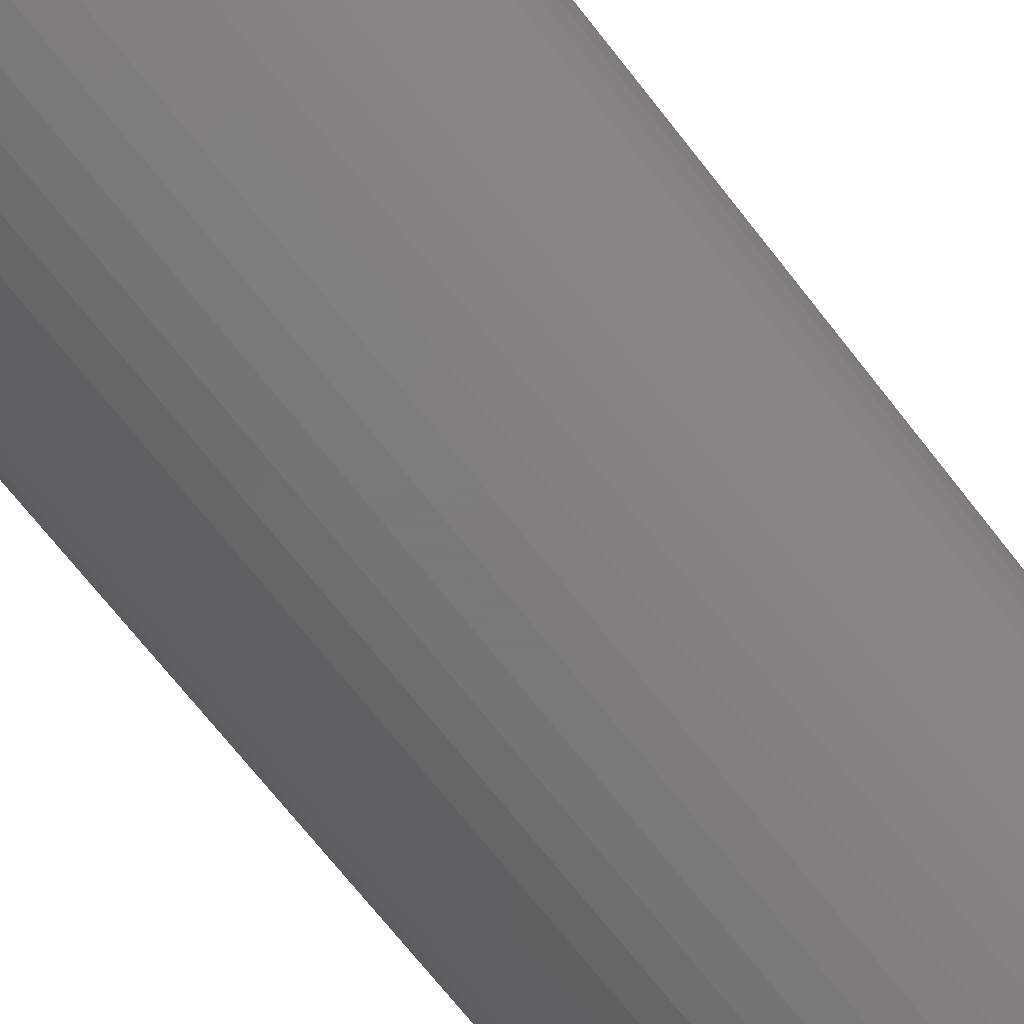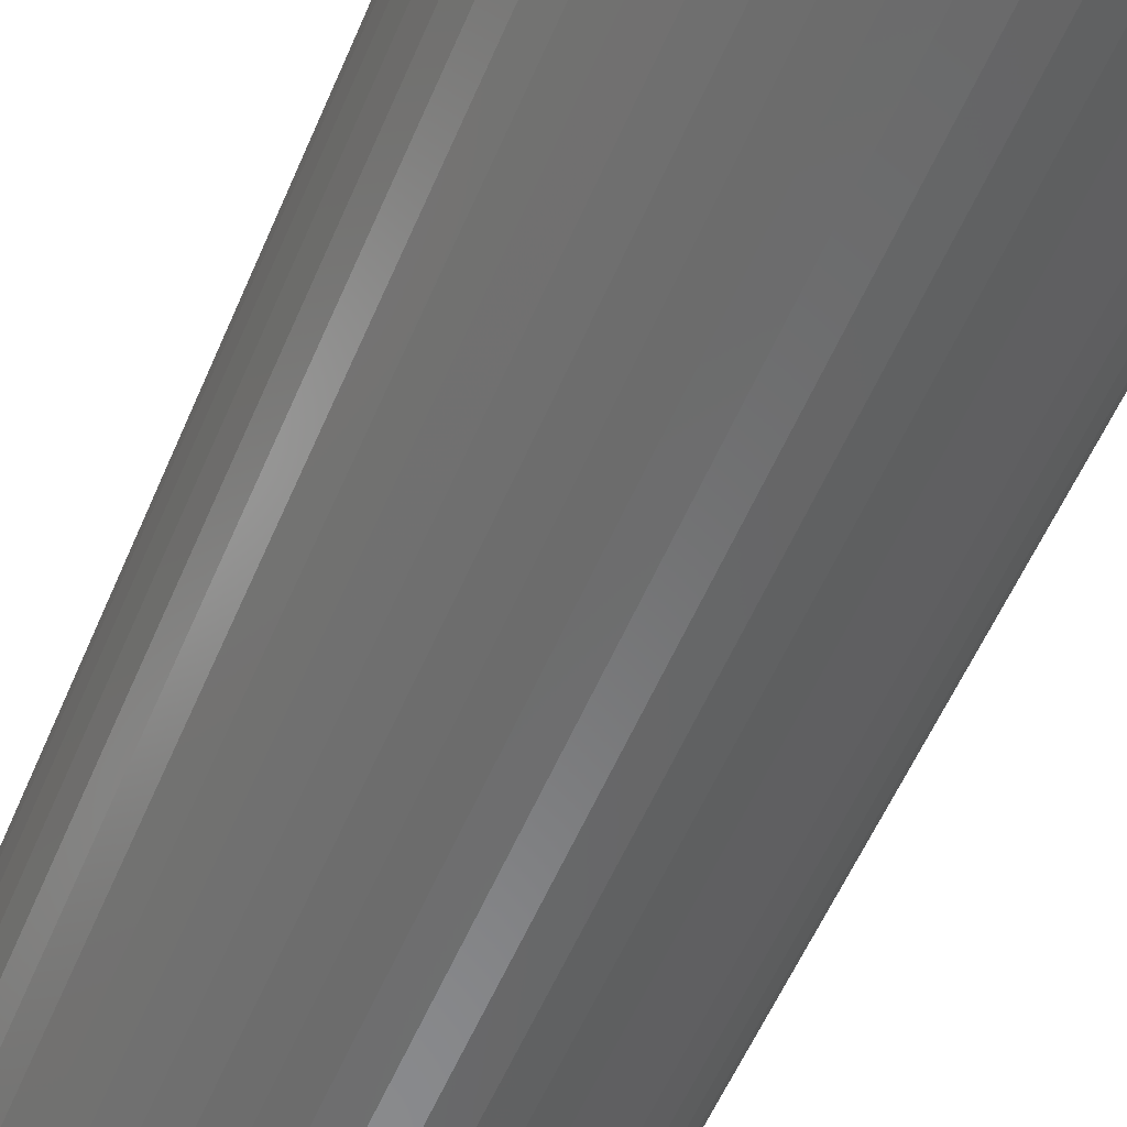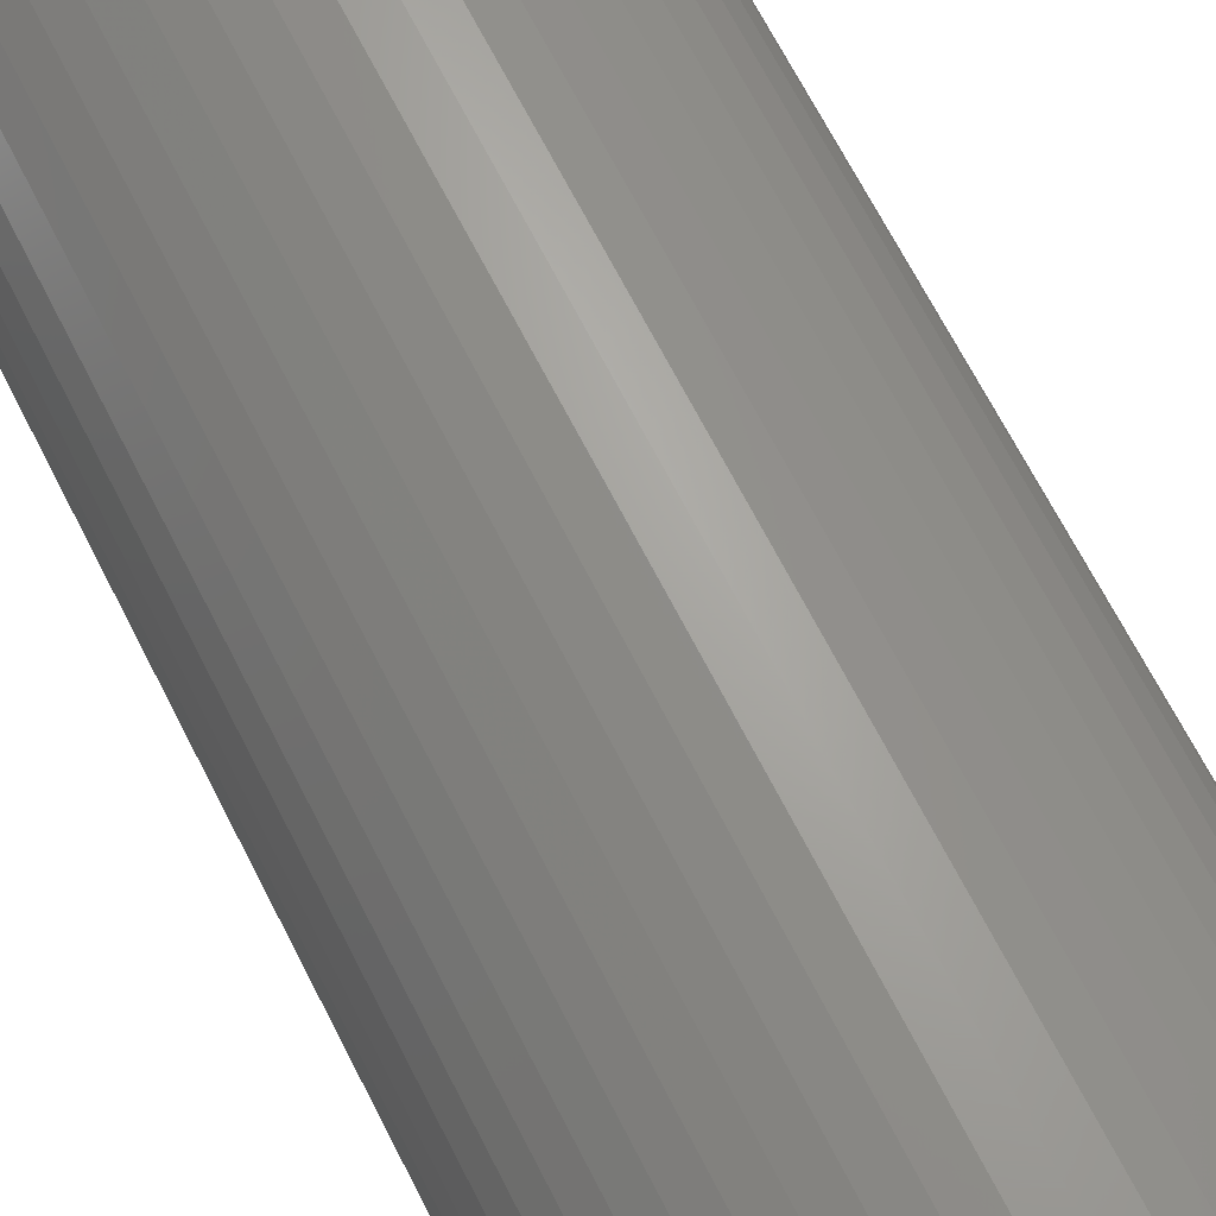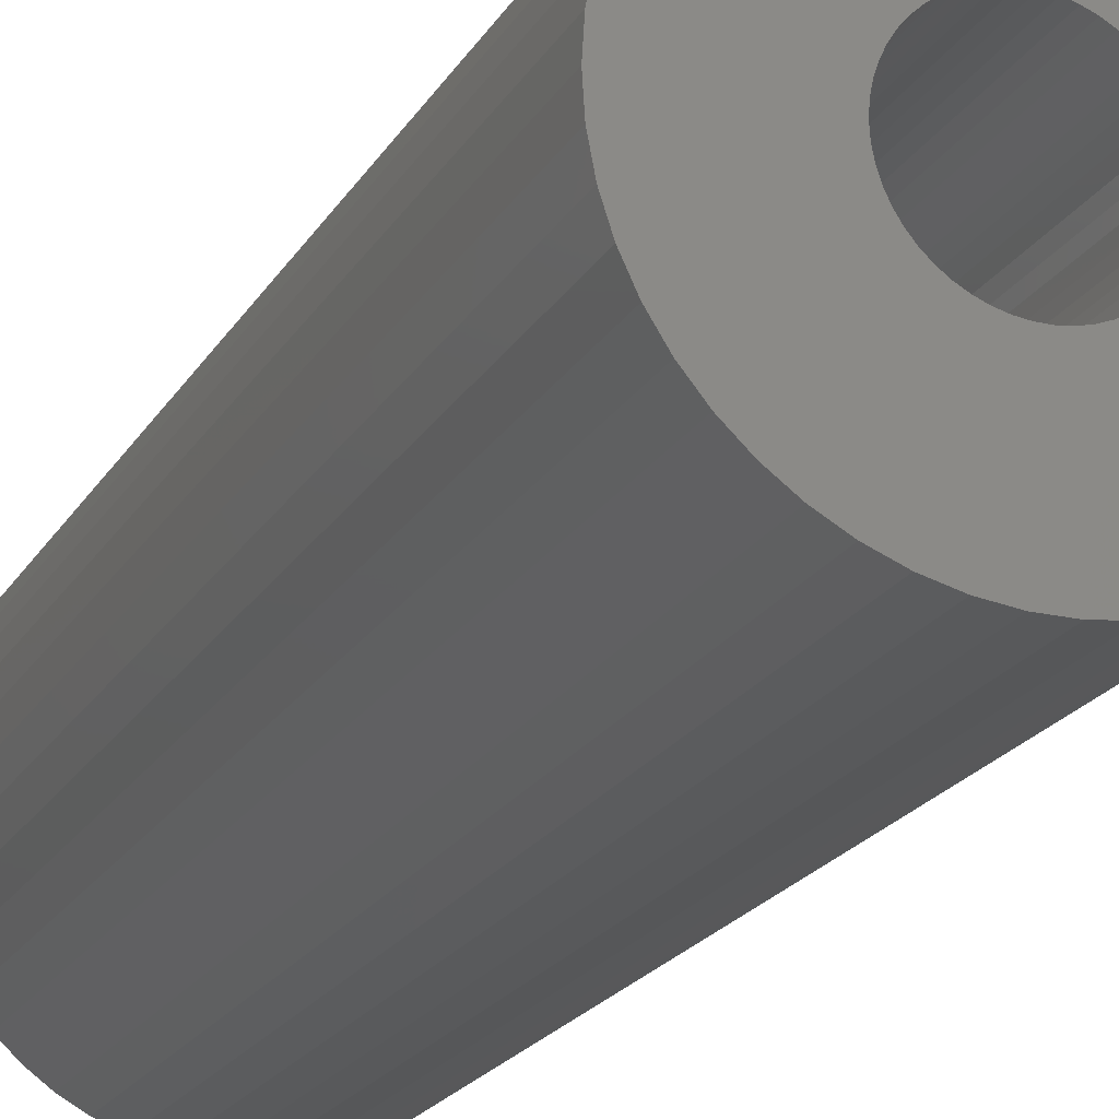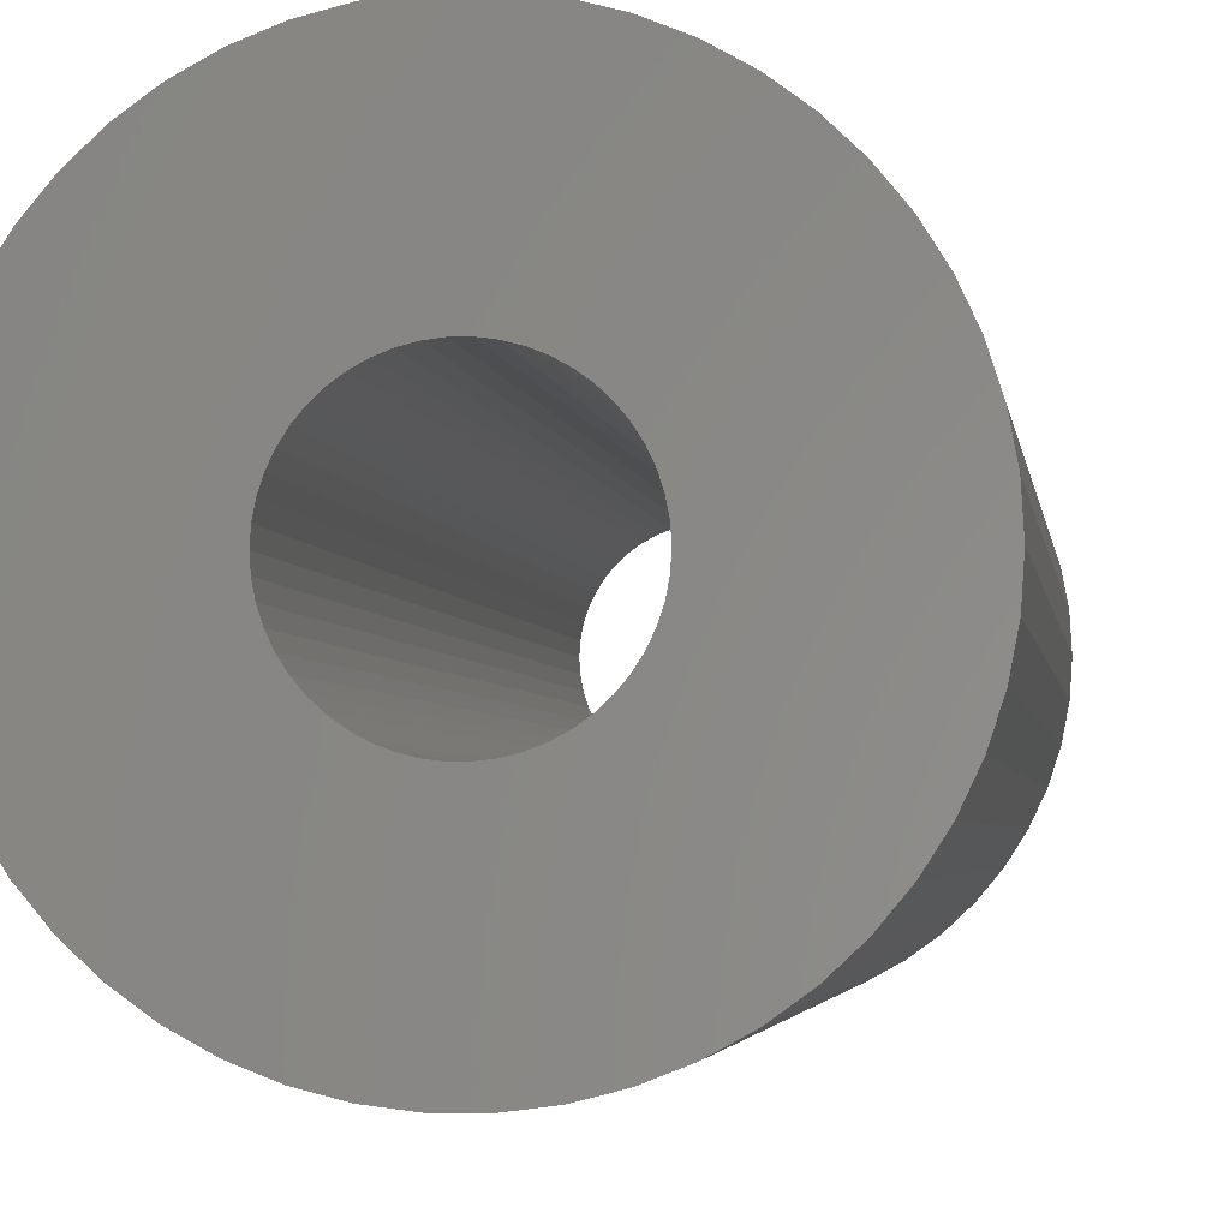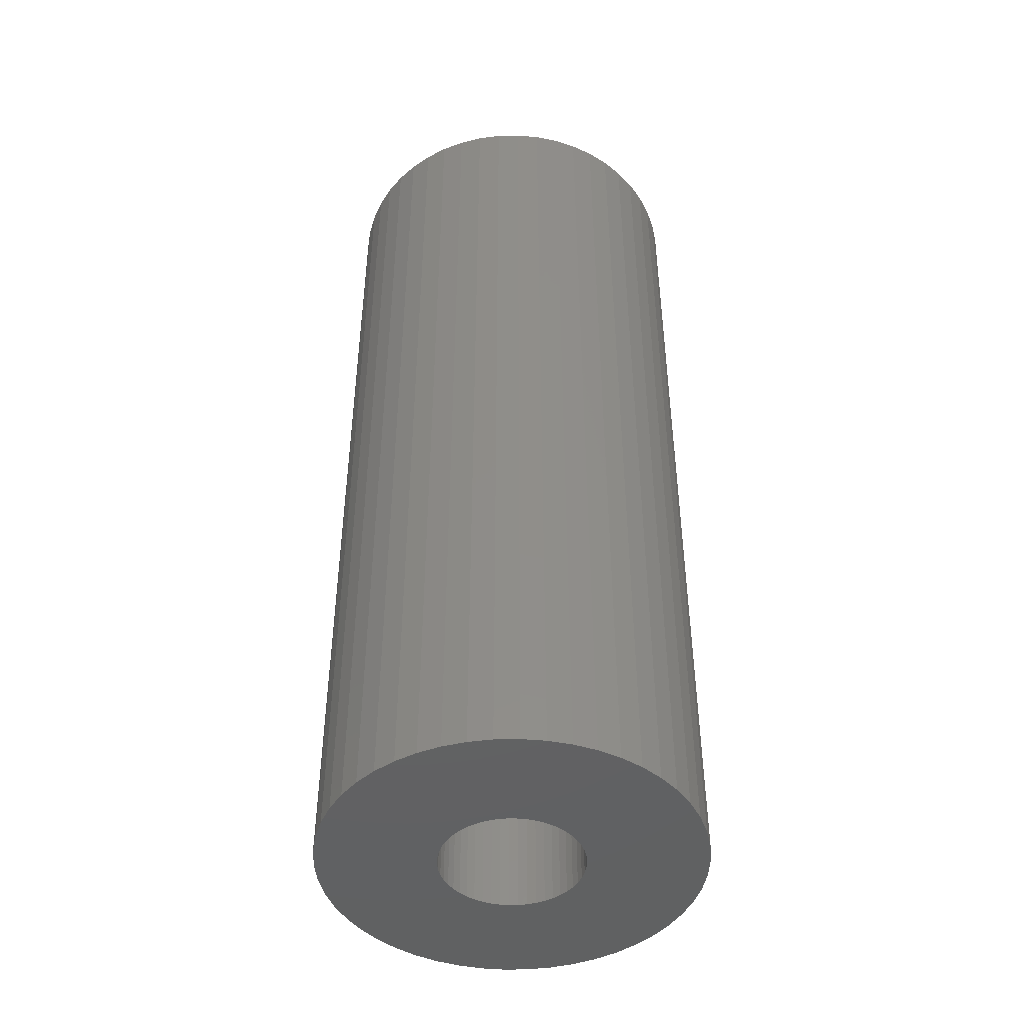
<metadata>
{"format":"stl","ext":"stl","renderer":"f3d","projection":"perspective","resolution":1024,"background":"white","views":[{"elev":-71.5,"azim":-141.8,"up":"+Y"},{"elev":-55.9,"azim":-22.7,"up":"+Y"},{"elev":67.5,"azim":-26.9,"up":"+Y"},{"elev":-20.8,"azim":-22.6,"up":"+Y"},{"elev":-2.7,"azim":-173.7,"up":"+Y"},{"elev":-45.3,"azim":1.4,"up":"+Z"}]}
</metadata>
<code>
# stl→obj: 200 verts, 400 faces
v 18.5 0 46.5
v 18.35 2.319 -46.5
v 18.35 2.319 46.5
v 18.5 0 -46.5
v -18.5 0 -46.5
v -18.35 2.319 46.5
v -18.35 2.319 -46.5
v -18.5 0 46.5
v 1.162 18.46 -46.5
v -1.162 18.46 46.5
v 1.162 18.46 46.5
v -1.162 18.46 -46.5
v -1.162 -18.46 -46.5
v 1.162 -18.46 46.5
v -1.162 -18.46 46.5
v 1.162 -18.46 -46.5
v 13.49 12.66 -46.5
v 11.79 14.25 46.5
v 13.49 12.66 46.5
v 11.79 14.25 -46.5
v -11.79 14.25 -46.5
v -13.49 12.66 46.5
v -11.79 14.25 46.5
v -13.49 12.66 -46.5
v -5.717 17.59 -46.5
v -7.877 16.74 46.5
v -5.717 17.59 46.5
v -7.877 16.74 -46.5
v 17.2 6.81 46.5
v 16.21 8.912 -46.5
v 16.21 8.912 46.5
v 17.2 6.81 -46.5
v 14.97 10.87 -46.5
v 14.97 10.87 46.5
v 7.877 16.74 -46.5
v 5.717 17.59 46.5
v 7.877 16.74 46.5
v 5.717 17.59 -46.5
v 9.913 15.62 -46.5
v 9.913 15.62 46.5
v -17.2 6.81 -46.5
v -16.21 8.912 46.5
v -16.21 8.912 -46.5
v -17.2 6.81 46.5
v -14.97 10.87 -46.5
v -14.97 10.87 46.5
v -17.92 4.601 -46.5
v -17.92 4.601 46.5
v -3.467 18.17 -46.5
v -3.467 18.17 46.5
v 17.92 4.601 46.5
v 17.92 4.601 -46.5
v 3.467 18.17 46.5
v 3.467 18.17 -46.5
v 7 0 46.5
v 6.945 0.8773 46.5
v 18.35 -2.319 46.5
v 6.78 1.741 46.5
v 6.945 -0.8773 46.5
v 6.508 2.577 46.5
v 17.92 -4.601 46.5
v 6.134 3.372 46.5
v 6.78 -1.741 46.5
v 5.663 4.114 46.5
v 17.2 -6.81 46.5
v 5.103 4.792 46.5
v 6.508 -2.577 46.5
v 4.462 5.394 46.5
v 16.21 -8.912 46.5
v 3.751 5.91 46.5
v 6.134 -3.372 46.5
v 14.97 -10.87 46.5
v 2.98 6.334 46.5
v 2.163 6.657 46.5
v 1.312 6.876 46.5
v 0.4395 6.986 46.5
v -0.4395 6.986 46.5
v -1.312 6.876 46.5
v -2.163 6.657 46.5
v -2.98 6.334 46.5
v -3.751 5.91 46.5
v -9.913 15.62 46.5
v -4.462 5.394 46.5
v -5.103 4.792 46.5
v -5.663 4.114 46.5
v -6.134 3.372 46.5
v 5.663 -4.114 46.5
v 13.49 -12.66 46.5
v 5.103 -4.792 46.5
v 11.79 -14.25 46.5
v 4.462 -5.394 46.5
v 9.913 -15.62 46.5
v 3.751 -5.91 46.5
v 7.877 -16.74 46.5
v 2.98 -6.334 46.5
v 5.717 -17.59 46.5
v 2.163 -6.657 46.5
v 3.467 -18.17 46.5
v 1.312 -6.876 46.5
v 0.4395 -6.986 46.5
v -0.4395 -6.986 46.5
v -1.312 -6.876 46.5
v -3.467 -18.17 46.5
v -2.163 -6.657 46.5
v -5.717 -17.59 46.5
v -2.98 -6.334 46.5
v -7.877 -16.74 46.5
v -3.751 -5.91 46.5
v -9.913 -15.62 46.5
v -4.462 -5.394 46.5
v -11.79 -14.25 46.5
v -5.103 -4.792 46.5
v -13.49 -12.66 46.5
v -5.663 -4.114 46.5
v -14.97 -10.87 46.5
v -6.134 -3.372 46.5
v -16.21 -8.912 46.5
v -6.508 -2.577 46.5
v -17.2 -6.81 46.5
v -6.78 -1.741 46.5
v -17.92 -4.601 46.5
v -6.945 -0.8773 46.5
v -18.35 -2.319 46.5
v -7 0 46.5
v -6.508 2.577 46.5
v -6.78 1.741 46.5
v -6.945 0.8773 46.5
v -9.913 15.62 -46.5
v 18.35 -2.319 -46.5
v 14.97 -10.87 -46.5
v 13.49 -12.66 -46.5
v 17.92 -4.601 -46.5
v 17.2 -6.81 -46.5
v -16.21 -8.912 -46.5
v -17.2 -6.81 -46.5
v 7 0 -46.5
v 6.945 -0.8773 -46.5
v 6.78 -1.741 -46.5
v 6.945 0.8773 -46.5
v 6.508 -2.577 -46.5
v 16.21 -8.912 -46.5
v 6.134 -3.372 -46.5
v 6.78 1.741 -46.5
v 5.663 -4.114 -46.5
v 5.103 -4.792 -46.5
v 11.79 -14.25 -46.5
v 6.508 2.577 -46.5
v 4.462 -5.394 -46.5
v 9.913 -15.62 -46.5
v 3.751 -5.91 -46.5
v 7.877 -16.74 -46.5
v 6.134 3.372 -46.5
v 2.98 -6.334 -46.5
v 5.717 -17.59 -46.5
v 2.163 -6.657 -46.5
v 3.467 -18.17 -46.5
v 1.312 -6.876 -46.5
v 0.4395 -6.986 -46.5
v -0.4395 -6.986 -46.5
v -1.312 -6.876 -46.5
v -3.467 -18.17 -46.5
v -2.163 -6.657 -46.5
v -5.717 -17.59 -46.5
v -2.98 -6.334 -46.5
v -7.877 -16.74 -46.5
v -3.751 -5.91 -46.5
v -9.913 -15.62 -46.5
v -4.462 -5.394 -46.5
v -11.79 -14.25 -46.5
v -5.103 -4.792 -46.5
v -13.49 -12.66 -46.5
v -5.663 -4.114 -46.5
v -14.97 -10.87 -46.5
v -6.134 -3.372 -46.5
v 5.663 4.114 -46.5
v 5.103 4.792 -46.5
v 4.462 5.394 -46.5
v 3.751 5.91 -46.5
v 2.98 6.334 -46.5
v 2.163 6.657 -46.5
v 1.312 6.876 -46.5
v 0.4395 6.986 -46.5
v -0.4395 6.986 -46.5
v -1.312 6.876 -46.5
v -2.163 6.657 -46.5
v -2.98 6.334 -46.5
v -3.751 5.91 -46.5
v -4.462 5.394 -46.5
v -5.103 4.792 -46.5
v -5.663 4.114 -46.5
v -6.134 3.372 -46.5
v -6.508 2.577 -46.5
v -6.78 1.741 -46.5
v -6.945 0.8773 -46.5
v -7 0 -46.5
v -6.508 -2.577 -46.5
v -6.78 -1.741 -46.5
v -17.92 -4.601 -46.5
v -6.945 -0.8773 -46.5
v -18.35 -2.319 -46.5
f 1 2 3
f 2 1 4
f 5 6 7
f 6 5 8
f 9 10 11
f 10 9 12
f 13 14 15
f 14 13 16
f 17 18 19
f 18 17 20
f 21 22 23
f 22 21 24
f 25 26 27
f 26 25 28
f 29 30 31
f 30 29 32
f 31 33 34
f 33 31 30
f 35 36 37
f 36 35 38
f 39 37 40
f 37 39 35
f 41 42 43
f 42 41 44
f 45 22 24
f 22 45 46
f 47 44 41
f 44 47 48
f 49 27 50
f 27 49 25
f 51 32 29
f 32 51 52
f 3 52 51
f 52 3 2
f 34 17 19
f 17 34 33
f 38 53 36
f 53 38 54
f 54 11 53
f 11 54 9
f 20 40 18
f 40 20 39
f 43 46 45
f 46 43 42
f 7 48 47
f 48 7 6
f 55 1 3
f 56 3 51
f 1 55 57
f 58 51 29
f 59 57 55
f 60 29 31
f 57 59 61
f 62 31 34
f 63 61 59
f 64 34 19
f 61 63 65
f 66 19 18
f 67 65 63
f 68 18 40
f 65 67 69
f 70 40 37
f 71 69 67
f 69 71 72
f 3 56 55
f 51 58 56
f 29 60 58
f 31 62 60
f 73 37 36
f 34 64 62
f 19 66 64
f 18 68 66
f 40 70 68
f 74 36 53
f 37 73 70
f 36 74 73
f 53 75 74
f 11 75 53
f 11 76 75
f 11 77 76
f 10 77 11
f 10 78 77
f 50 78 10
f 78 50 79
f 27 79 50
f 79 27 80
f 26 80 27
f 80 26 81
f 82 81 26
f 81 82 83
f 23 83 82
f 83 23 84
f 22 84 23
f 84 22 85
f 85 46 86
f 46 85 22
f 87 72 71
f 72 87 88
f 89 88 87
f 88 89 90
f 91 90 89
f 90 91 92
f 93 92 91
f 92 93 94
f 95 94 93
f 94 95 96
f 97 96 95
f 96 97 98
f 99 98 97
f 99 14 98
f 100 14 99
f 101 14 100
f 101 15 14
f 102 15 101
f 103 102 104
f 105 104 106
f 102 103 15
f 107 106 108
f 109 108 110
f 111 110 112
f 113 112 114
f 104 105 103
f 115 114 116
f 117 116 118
f 119 118 120
f 121 120 122
f 106 107 105
f 123 122 124
f 42 86 46
f 86 42 125
f 108 109 107
f 44 125 42
f 110 111 109
f 125 44 126
f 112 113 111
f 48 126 44
f 114 115 113
f 126 48 127
f 116 117 115
f 6 127 48
f 118 119 117
f 127 6 124
f 120 121 119
f 8 124 6
f 122 123 121
f 124 8 123
f 28 82 26
f 82 28 128
f 128 23 82
f 23 128 21
f 12 50 10
f 50 12 49
f 57 4 1
f 4 57 129
f 88 130 72
f 130 88 131
f 65 132 61
f 132 65 133
f 61 129 57
f 129 61 132
f 134 119 135
f 119 134 117
f 136 4 129
f 137 129 132
f 4 136 2
f 138 132 133
f 139 2 136
f 140 133 141
f 2 139 52
f 142 141 130
f 143 52 139
f 144 130 131
f 52 143 32
f 145 131 146
f 147 32 143
f 148 146 149
f 32 147 30
f 150 149 151
f 152 30 147
f 30 152 33
f 129 137 136
f 132 138 137
f 133 140 138
f 141 142 140
f 153 151 154
f 130 144 142
f 131 145 144
f 146 148 145
f 149 150 148
f 155 154 156
f 151 153 150
f 154 155 153
f 156 157 155
f 16 157 156
f 16 158 157
f 16 159 158
f 13 159 16
f 13 160 159
f 161 160 13
f 160 161 162
f 163 162 161
f 162 163 164
f 165 164 163
f 164 165 166
f 167 166 165
f 166 167 168
f 169 168 167
f 168 169 170
f 171 170 169
f 170 171 172
f 172 173 174
f 173 172 171
f 175 33 152
f 33 175 17
f 176 17 175
f 17 176 20
f 177 20 176
f 20 177 39
f 178 39 177
f 39 178 35
f 179 35 178
f 35 179 38
f 180 38 179
f 38 180 54
f 181 54 180
f 181 9 54
f 182 9 181
f 183 9 182
f 183 12 9
f 184 12 183
f 49 184 185
f 25 185 186
f 184 49 12
f 28 186 187
f 128 187 188
f 21 188 189
f 24 189 190
f 185 25 49
f 45 190 191
f 43 191 192
f 41 192 193
f 47 193 194
f 186 28 25
f 7 194 195
f 134 174 173
f 174 134 196
f 187 128 28
f 135 196 134
f 188 21 128
f 196 135 197
f 189 24 21
f 198 197 135
f 190 45 24
f 197 198 199
f 191 43 45
f 200 199 198
f 192 41 43
f 199 200 195
f 193 47 41
f 5 195 200
f 194 7 47
f 195 5 7
f 151 92 94
f 92 151 149
f 146 88 90
f 88 146 131
f 72 141 69
f 141 72 130
f 135 121 198
f 121 135 119
f 154 94 96
f 94 154 151
f 156 96 98
f 96 156 154
f 16 98 14
f 98 16 156
f 69 133 65
f 133 69 141
f 161 15 103
f 15 161 13
f 165 105 107
f 105 165 163
f 163 103 105
f 103 163 161
f 171 115 173
f 115 171 113
f 171 111 113
f 111 171 169
f 198 123 200
f 123 198 121
f 200 8 5
f 8 200 123
f 149 90 92
f 90 149 146
f 173 117 134
f 117 173 115
f 167 107 109
f 107 167 165
f 169 109 111
f 109 169 167
f 152 64 175
f 64 152 62
f 180 73 74
f 73 180 179
f 186 79 80
f 79 186 185
f 125 191 86
f 191 125 192
f 137 55 136
f 55 137 59
f 177 66 68
f 66 177 176
f 183 76 77
f 76 183 182
f 179 70 73
f 70 179 178
f 85 189 84
f 189 85 190
f 185 78 79
f 78 185 184
f 189 83 84
f 83 189 188
f 142 67 140
f 67 142 71
f 168 112 110
f 112 168 170
f 116 196 118
f 196 116 174
f 150 95 93
f 95 150 153
f 175 66 176
f 66 175 64
f 181 74 75
f 74 181 180
f 182 75 76
f 75 182 181
f 178 68 70
f 68 178 177
f 124 194 127
f 194 124 195
f 126 192 125
f 192 126 193
f 86 190 85
f 190 86 191
f 184 77 78
f 77 184 183
f 188 81 83
f 81 188 187
f 187 80 81
f 80 187 186
f 136 56 139
f 56 136 55
f 145 87 144
f 87 145 89
f 114 174 116
f 174 114 172
f 157 100 99
f 100 157 158
f 147 62 152
f 62 147 60
f 143 60 147
f 60 143 58
f 139 58 143
f 58 139 56
f 127 193 126
f 193 127 194
f 138 59 137
f 59 138 63
f 144 71 142
f 71 144 87
f 164 108 106
f 108 164 166
f 158 101 100
f 101 158 159
f 122 195 124
f 195 122 199
f 118 197 120
f 197 118 196
f 112 172 114
f 172 112 170
f 153 97 95
f 97 153 155
f 155 99 97
f 99 155 157
f 145 91 89
f 91 145 148
f 140 63 138
f 63 140 67
f 159 102 101
f 102 159 160
f 160 104 102
f 104 160 162
f 120 199 122
f 199 120 197
f 148 93 91
f 93 148 150
f 166 110 108
f 110 166 168
f 162 106 104
f 106 162 164

</code>
